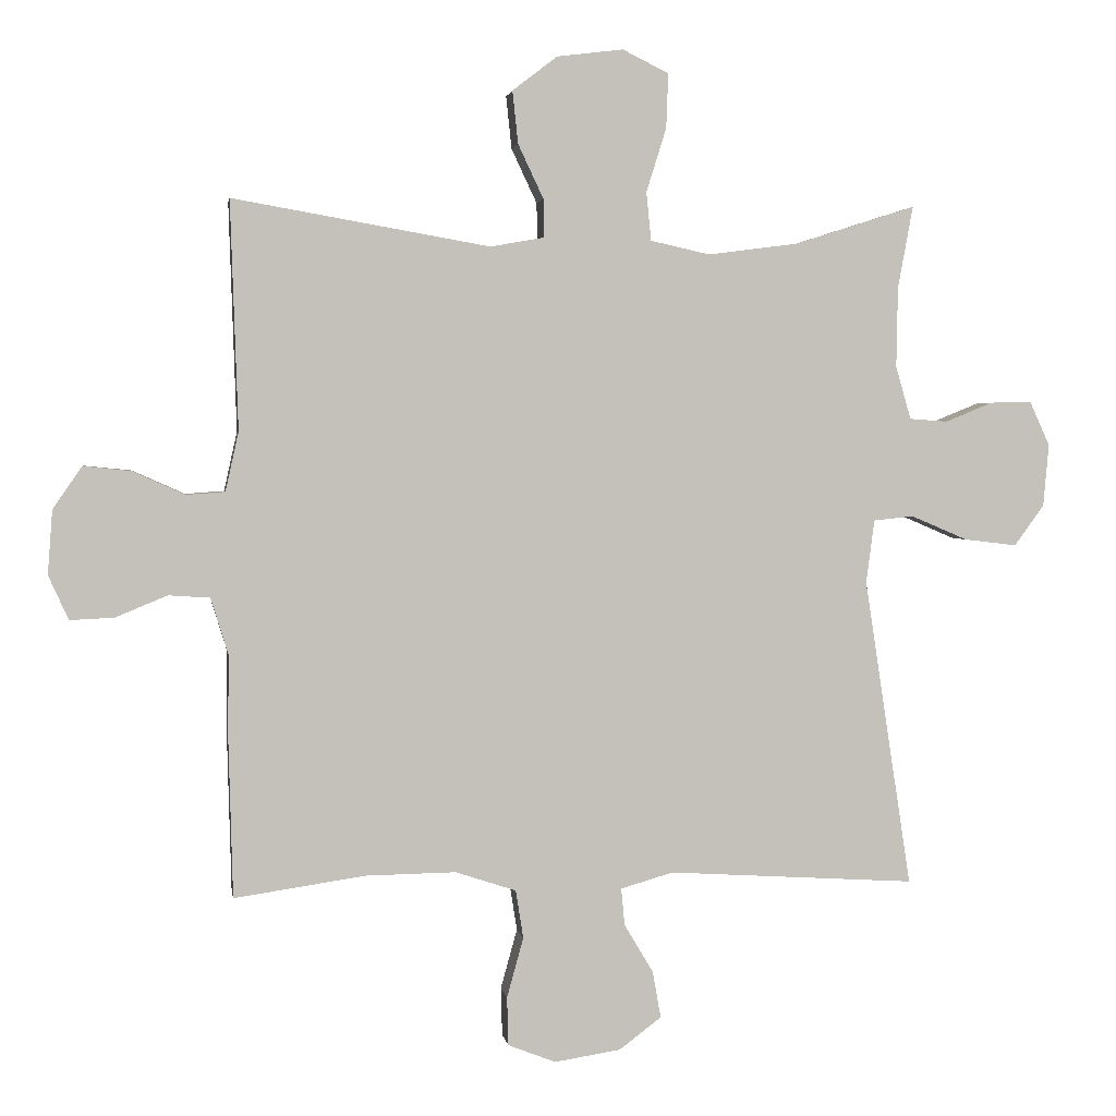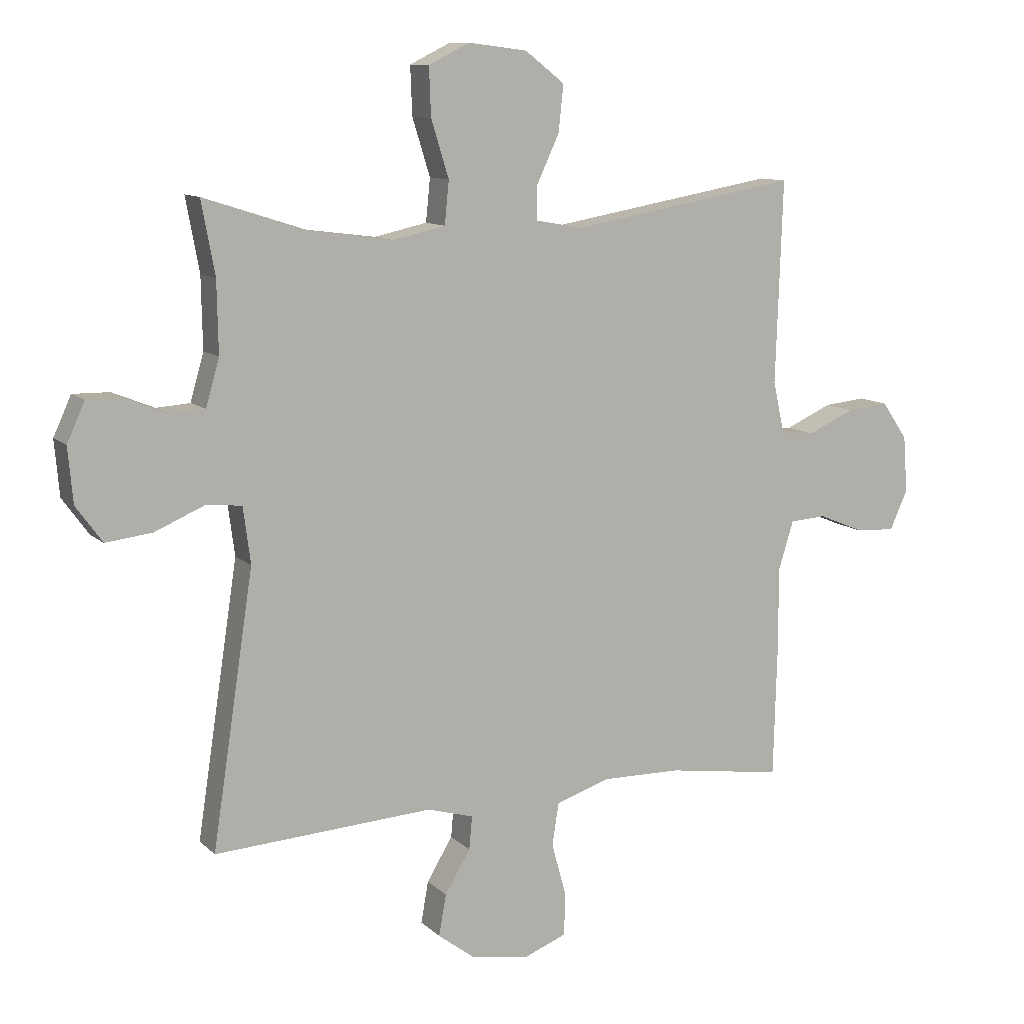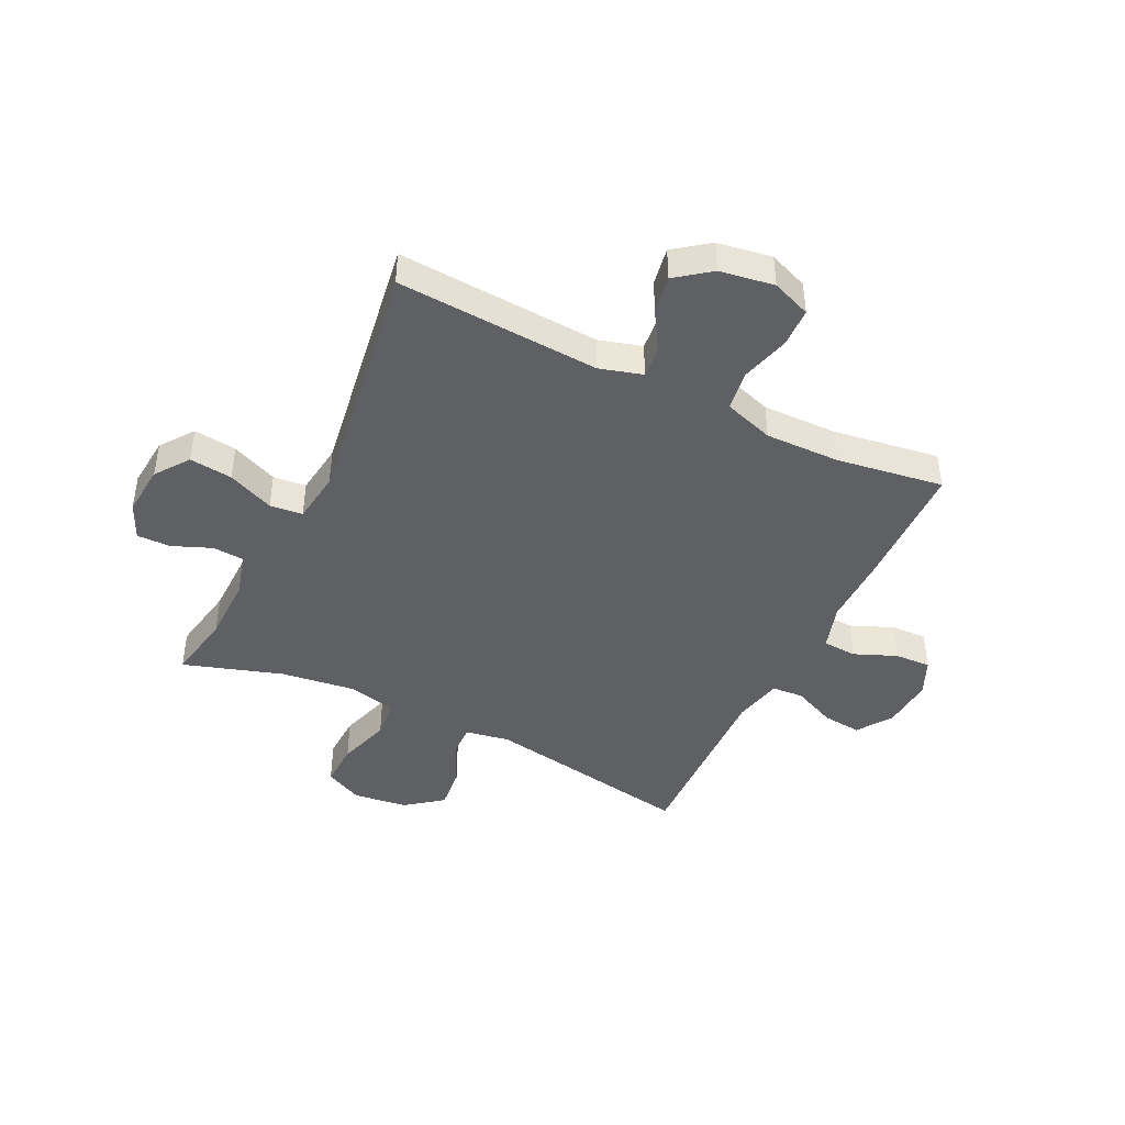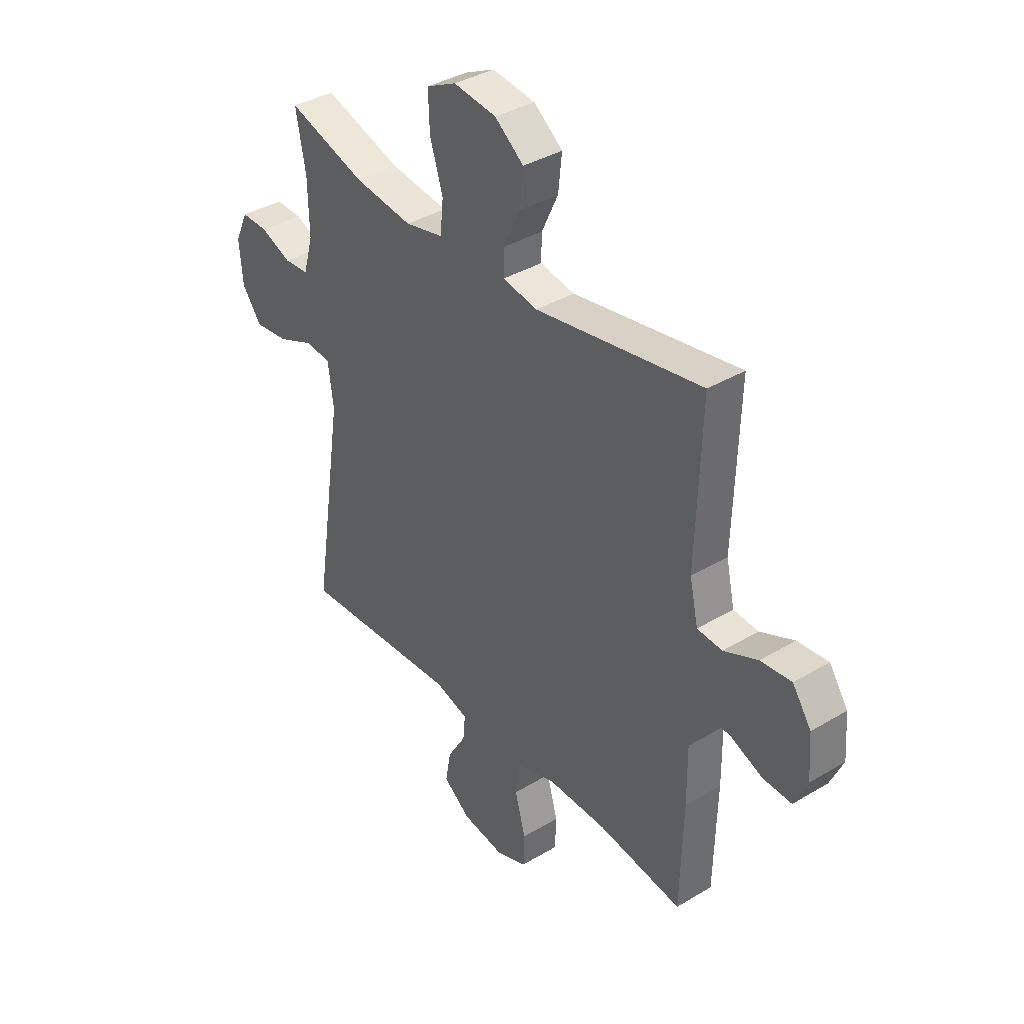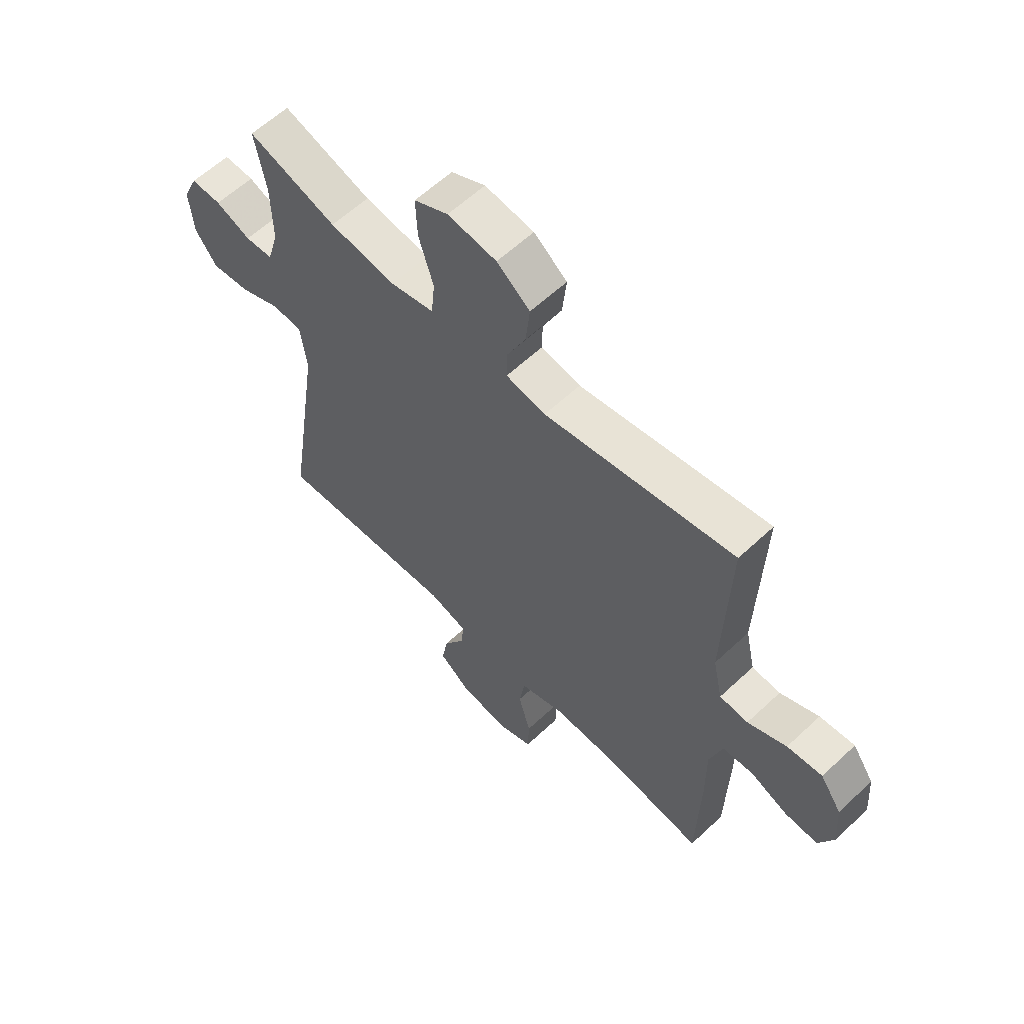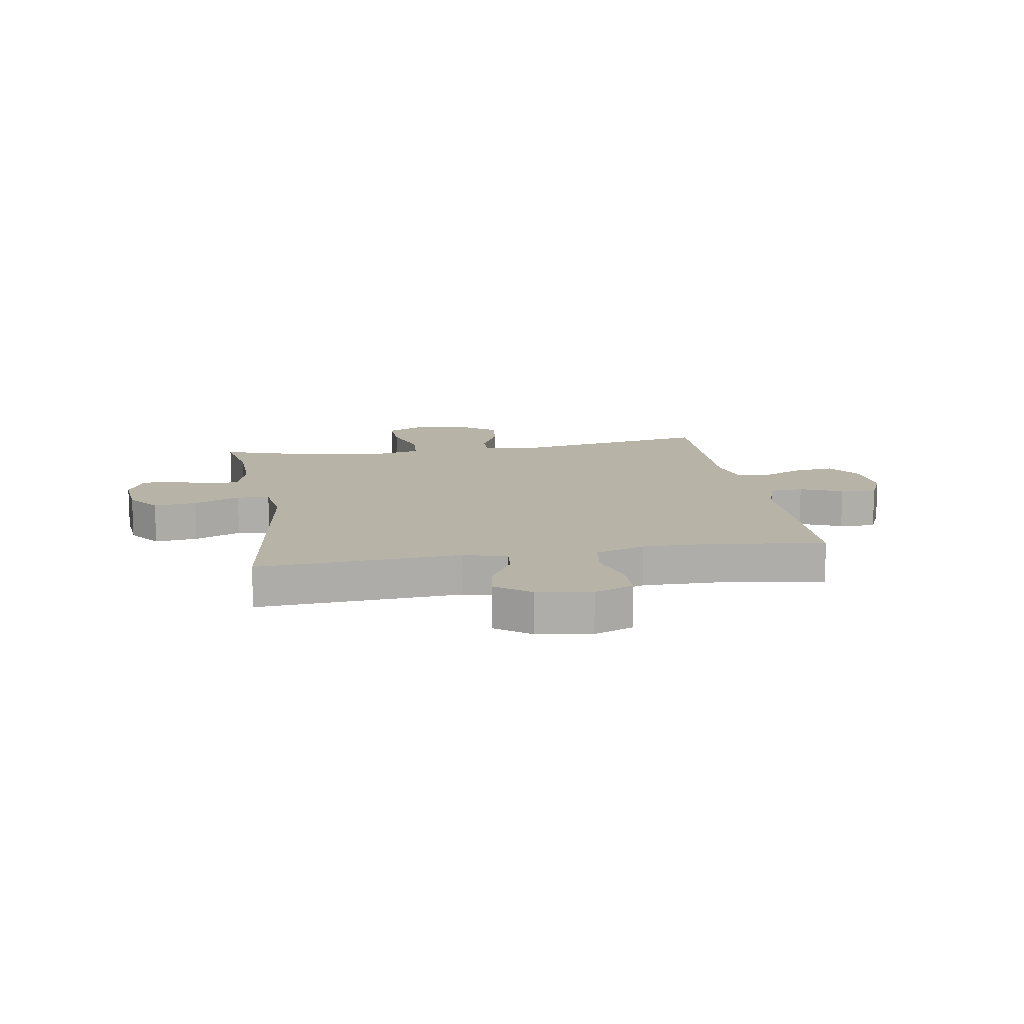
<metadata>
{"format":"obj","ext":"obj","renderer":"f3d","projection":"perspective","resolution":1024,"background":"white","views":[{"elev":2.5,"azim":-8.6,"up":"+Z"},{"elev":10.6,"azim":153.9,"up":"+Z"},{"elev":-43.7,"azim":154.0,"up":"+Y"},{"elev":37.5,"azim":-127.5,"up":"+Z"},{"elev":60.1,"azim":-133.8,"up":"+Z"},{"elev":12.9,"azim":170.4,"up":"+Y"}]}
</metadata>
<code>
v 0.5 0.07 -0.5
v 0.141 0.07 -0.478
v 0.065 0.07 -0.5
v 0.07 0.07 -0.554
v 0.112 0.07 -0.624
v 0.124 0.07 -0.692
v 0.063 0.07 -0.738
v -0.033 0.07 -0.753
v -0.102 0.07 -0.726
v -0.104 0.07 -0.656
v -0.08 0.07 -0.569
v -0.091 0.07 -0.499
v -0.179 0.07 -0.47
v -0.31 0.07 -0.472
v -0.5 0.07 -0.5
v -0.506 0.07 -0.272
v -0.505 0.07 -0.149
v -0.53 0.07 -0.068
v -0.59 0.07 -0.064
v -0.665 0.07 -0.095
v -0.729 0.07 -0.098
v -0.758 0.07 -0.034
v -0.751 0.07 0.059
v -0.709 0.07 0.12
v -0.64 0.07 0.113
v -0.564 0.07 0.079
v -0.508 0.07 0.083
v -0.489 0.07 0.169
v -0.5 0.07 0.5
v -0.127 0.07 0.435
v -0.049 0.07 0.449
v -0.05 0.07 0.504
v -0.087 0.07 0.583
v -0.095 0.07 0.659
v -0.03 0.07 0.709
v 0.066 0.07 0.721
v 0.133 0.07 0.688
v 0.13 0.07 0.609
v 0.101 0.07 0.516
v 0.108 0.07 0.446
v 0.194 0.07 0.427
v 0.325 0.07 0.444
v 0.5 0.07 0.5
v 0.478 0.07 0.381
v 0.476 0.07 0.265
v 0.498 0.07 0.188
v 0.553 0.07 0.184
v 0.622 0.07 0.212
v 0.682 0.07 0.213
v 0.711 0.07 0.149
v 0.703 0.07 0.059
v 0.66 0.07 0
v 0.584 0.07 0.009
v 0.502 0.07 0.044
v 0.444 0.07 0.038
v 0.432 0.07 -0.054
v 0.5 0 -0.5
v 0.141 0 -0.478
v 0.065 0 -0.5
v 0.07 0 -0.554
v 0.112 0 -0.624
v 0.124 0 -0.692
v 0.063 0 -0.738
v -0.033 0 -0.753
v -0.102 0 -0.726
v -0.104 0 -0.656
v -0.08 0 -0.569
v -0.091 0 -0.499
v -0.179 0 -0.47
v -0.31 0 -0.472
v -0.5 0 -0.5
v -0.506 0 -0.272
v -0.505 0 -0.149
v -0.53 0 -0.068
v -0.59 0 -0.064
v -0.665 0 -0.095
v -0.729 0 -0.098
v -0.758 0 -0.034
v -0.751 0 0.059
v -0.709 0 0.12
v -0.64 0 0.113
v -0.564 0 0.079
v -0.508 0 0.083
v -0.489 0 0.169
v -0.5 0 0.5
v -0.127 0 0.435
v -0.049 0 0.449
v -0.05 0 0.504
v -0.087 0 0.583
v -0.095 0 0.659
v -0.03 0 0.709
v 0.066 0 0.721
v 0.133 0 0.688
v 0.13 0 0.609
v 0.101 0 0.516
v 0.108 0 0.446
v 0.194 0 0.427
v 0.325 0 0.444
v 0.5 0 0.5
v 0.478 0 0.381
v 0.476 0 0.265
v 0.498 0 0.188
v 0.553 0 0.184
v 0.622 0 0.212
v 0.682 0 0.213
v 0.711 0 0.149
v 0.703 0 0.059
v 0.66 0 0
v 0.584 0 0.009
v 0.502 0 0.044
v 0.444 0 0.038
v 0.432 0 -0.054
f 51 52 53 54
f 49 50 51 54
f 47 48 49 54
f 46 47 54 55
f 45 46 55
f 44 45 55
f 42 43 44
f 41 42 44 55
f 40 41 55 56
f 36 37 38 39
f 36 39 40
f 35 36 40
f 32 33 34 35
f 31 32 35 40
f 30 31 40 56
f 28 29 30 56
f 23 24 25 26
f 23 26 27
f 22 23 27
f 19 20 21 22
f 18 19 22 27
f 17 18 27 28
f 14 15 16 17
f 13 14 17 28
f 8 9 10 11
f 8 11 12
f 7 8 12
f 4 5 6 7
f 3 4 7 12
f 2 3 12 13
f 56 1 2
f 2 13 28 56
f 110 109 108 107
f 110 107 106 105
f 110 105 104 103
f 111 110 103 102
f 111 102 101
f 111 101 100
f 100 99 98
f 111 100 98 97
f 112 111 97 96
f 95 94 93 92
f 96 95 92
f 96 92 91
f 91 90 89 88
f 96 91 88 87
f 112 96 87 86
f 112 86 85 84
f 82 81 80 79
f 83 82 79
f 83 79 78
f 78 77 76 75
f 83 78 75 74
f 84 83 74 73
f 73 72 71 70
f 84 73 70 69
f 67 66 65 64
f 68 67 64
f 68 64 63
f 63 62 61 60
f 68 63 60 59
f 69 68 59 58
f 58 57 112
f 112 84 69 58
f 1 57 58 2
f 2 58 59 3
f 3 59 60 4
f 4 60 61 5
f 5 61 62 6
f 6 62 63 7
f 7 63 64 8
f 8 64 65 9
f 9 65 66 10
f 10 66 67 11
f 11 67 68 12
f 12 68 69 13
f 13 69 70 14
f 14 70 71 15
f 15 71 72 16
f 16 72 73 17
f 17 73 74 18
f 18 74 75 19
f 19 75 76 20
f 20 76 77 21
f 21 77 78 22
f 22 78 79 23
f 23 79 80 24
f 24 80 81 25
f 25 81 82 26
f 26 82 83 27
f 27 83 84 28
f 28 84 85 29
f 29 85 86 30
f 30 86 87 31
f 31 87 88 32
f 32 88 89 33
f 33 89 90 34
f 34 90 91 35
f 35 91 92 36
f 36 92 93 37
f 37 93 94 38
f 38 94 95 39
f 39 95 96 40
f 40 96 97 41
f 41 97 98 42
f 42 98 99 43
f 43 99 100 44
f 44 100 101 45
f 45 101 102 46
f 46 102 103 47
f 47 103 104 48
f 48 104 105 49
f 49 105 106 50
f 50 106 107 51
f 51 107 108 52
f 52 108 109 53
f 53 109 110 54
f 54 110 111 55
f 55 111 112 56
f 56 112 57 1

</code>
